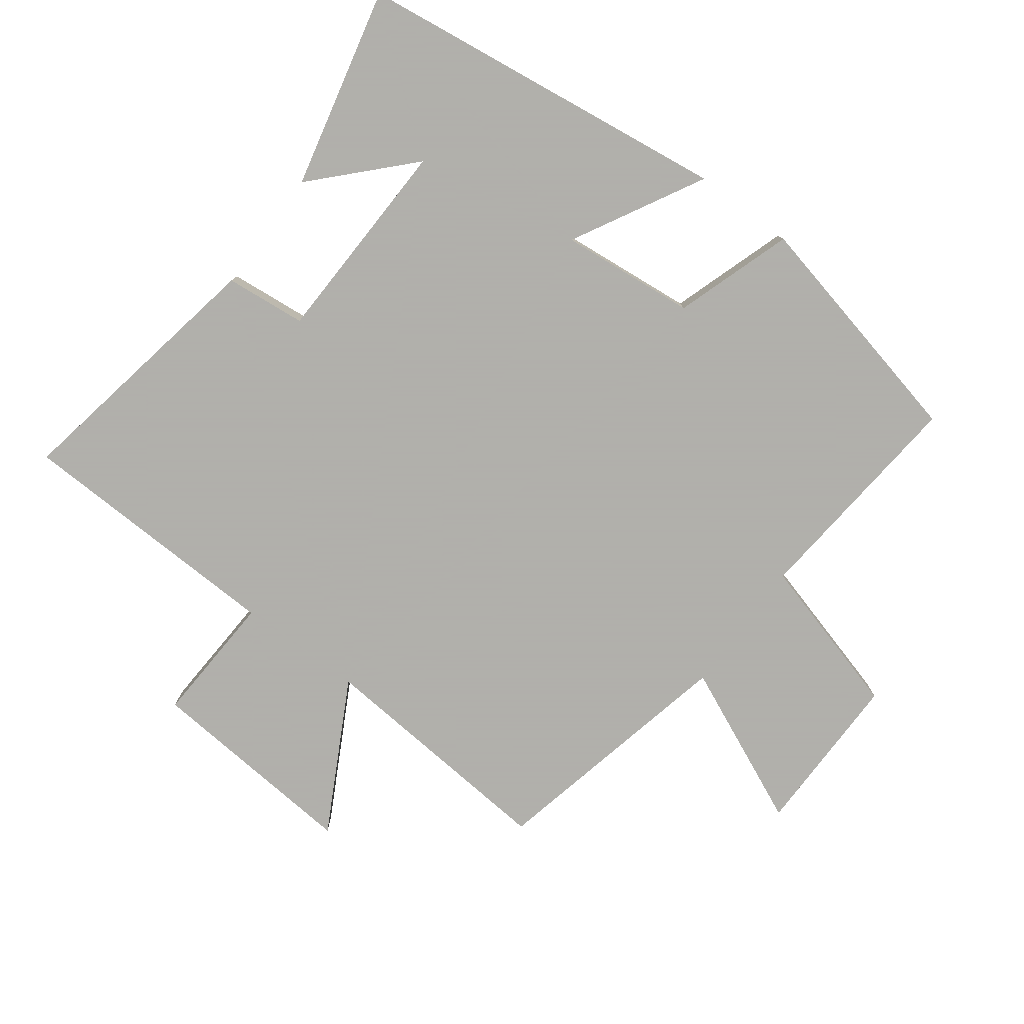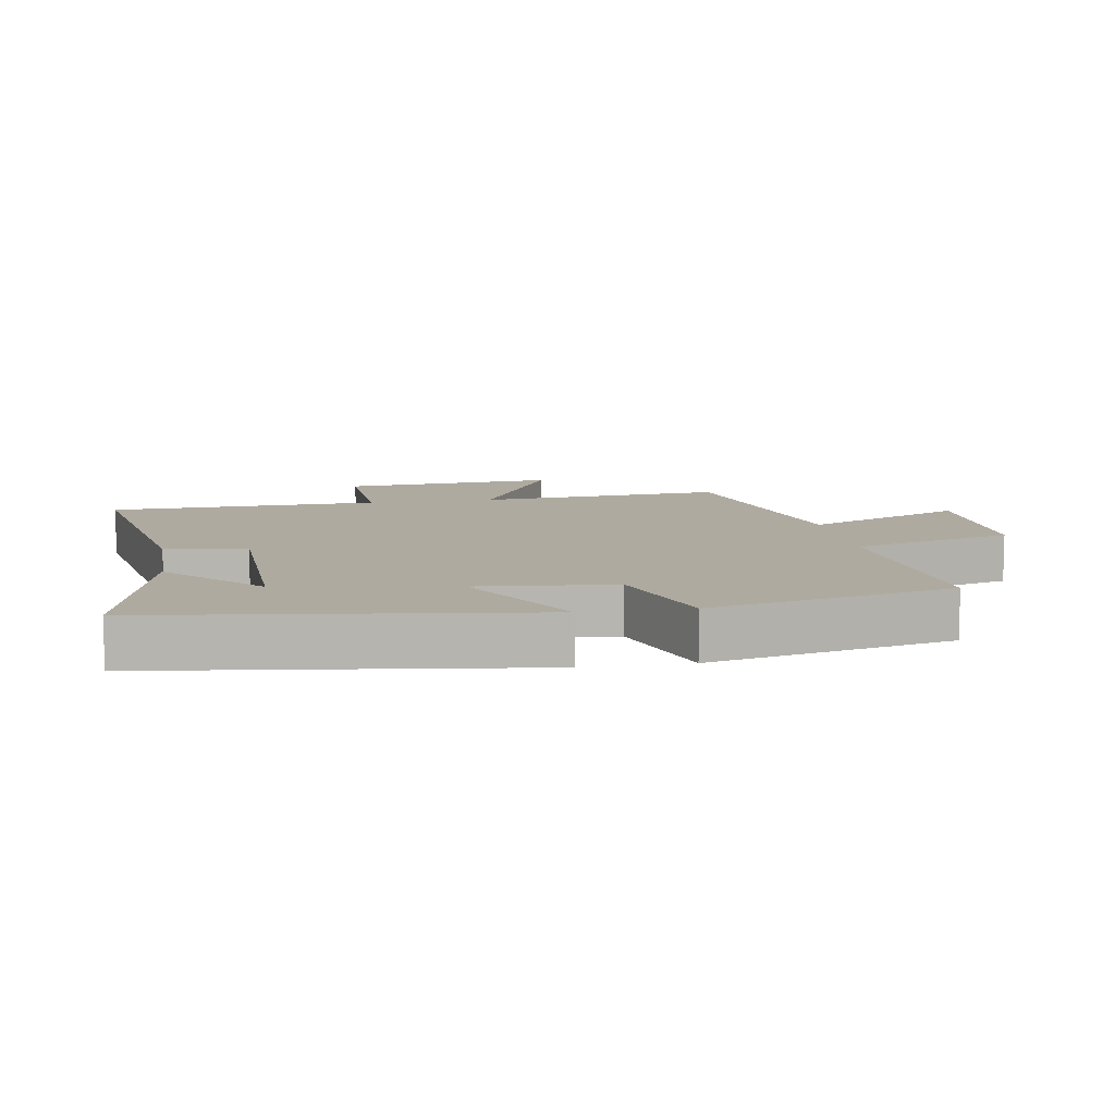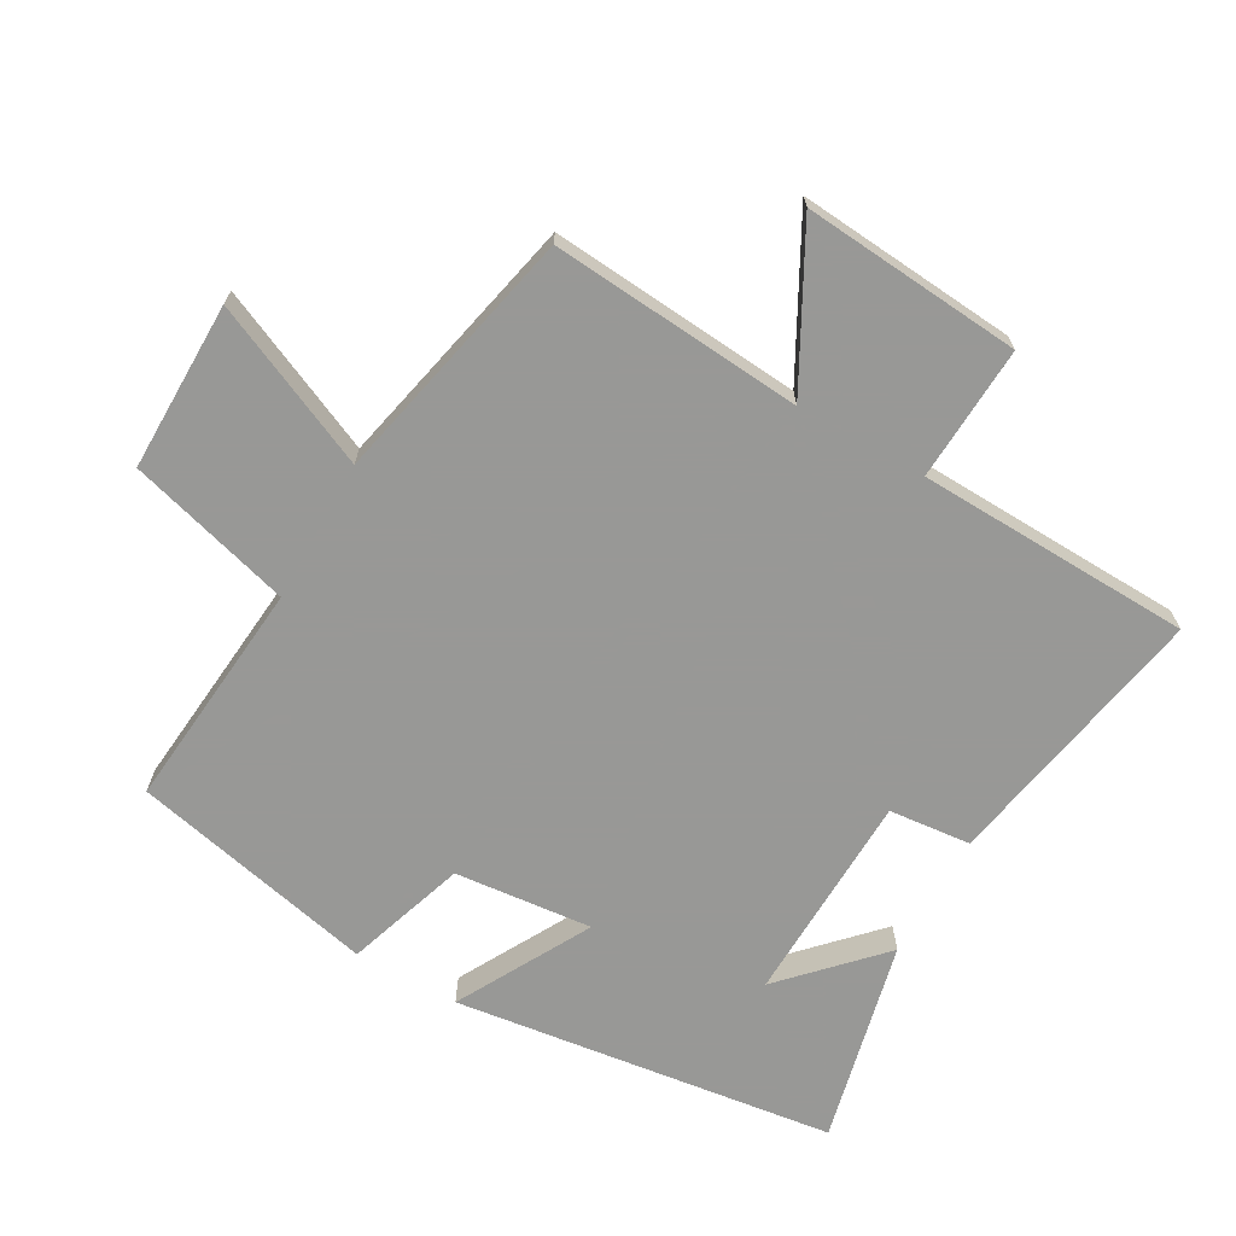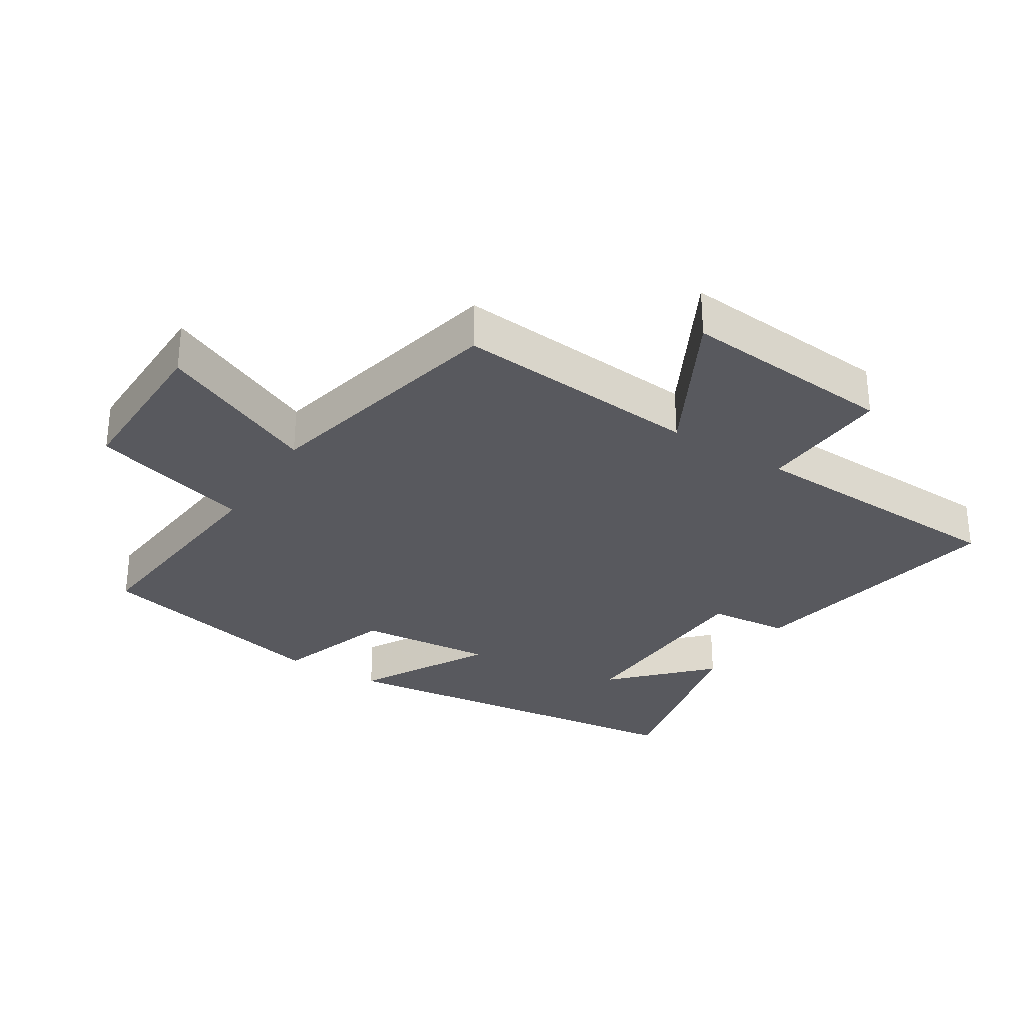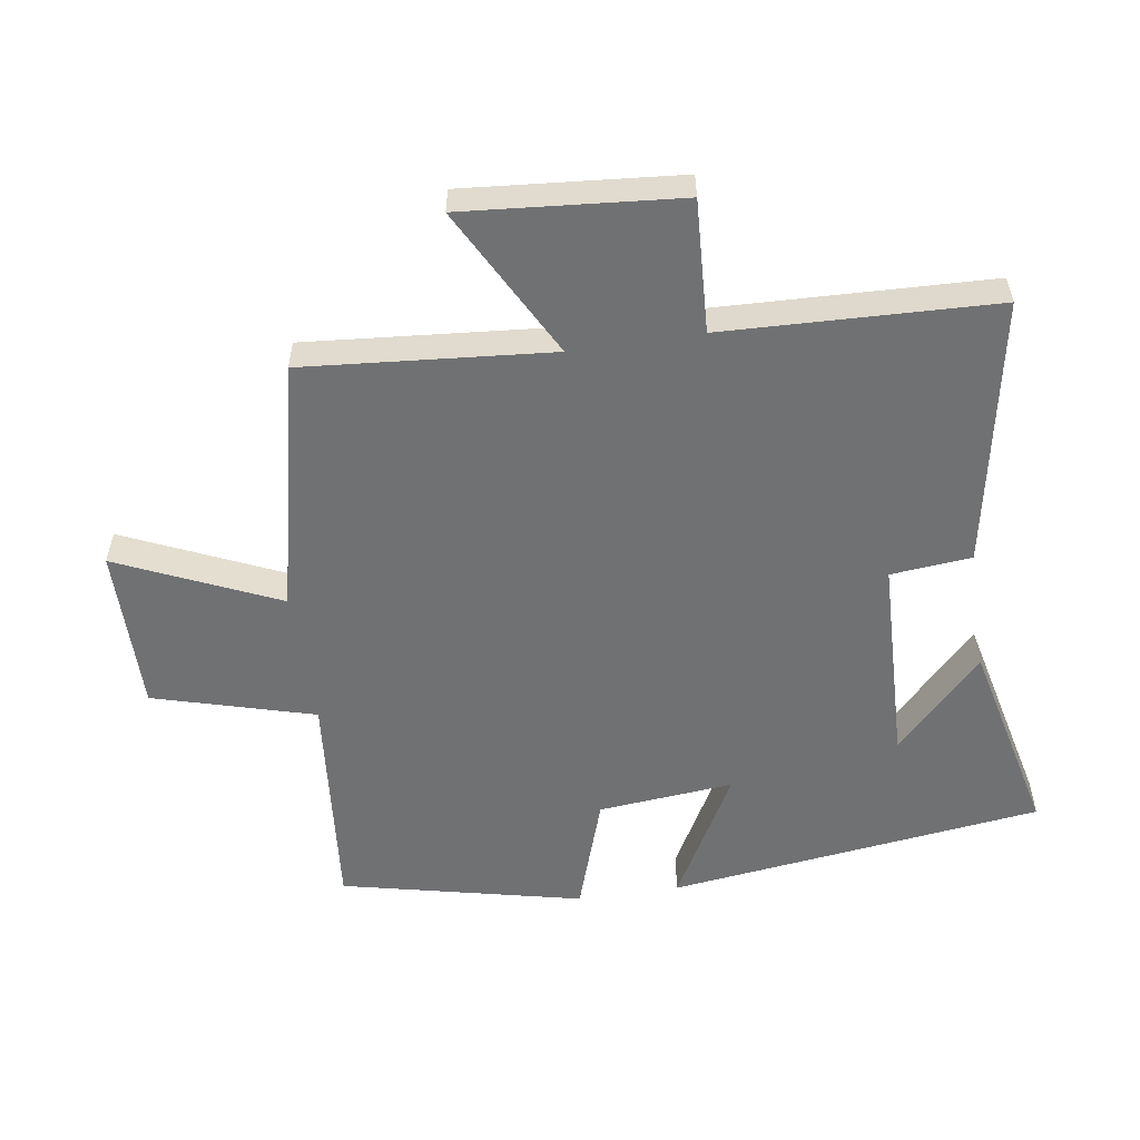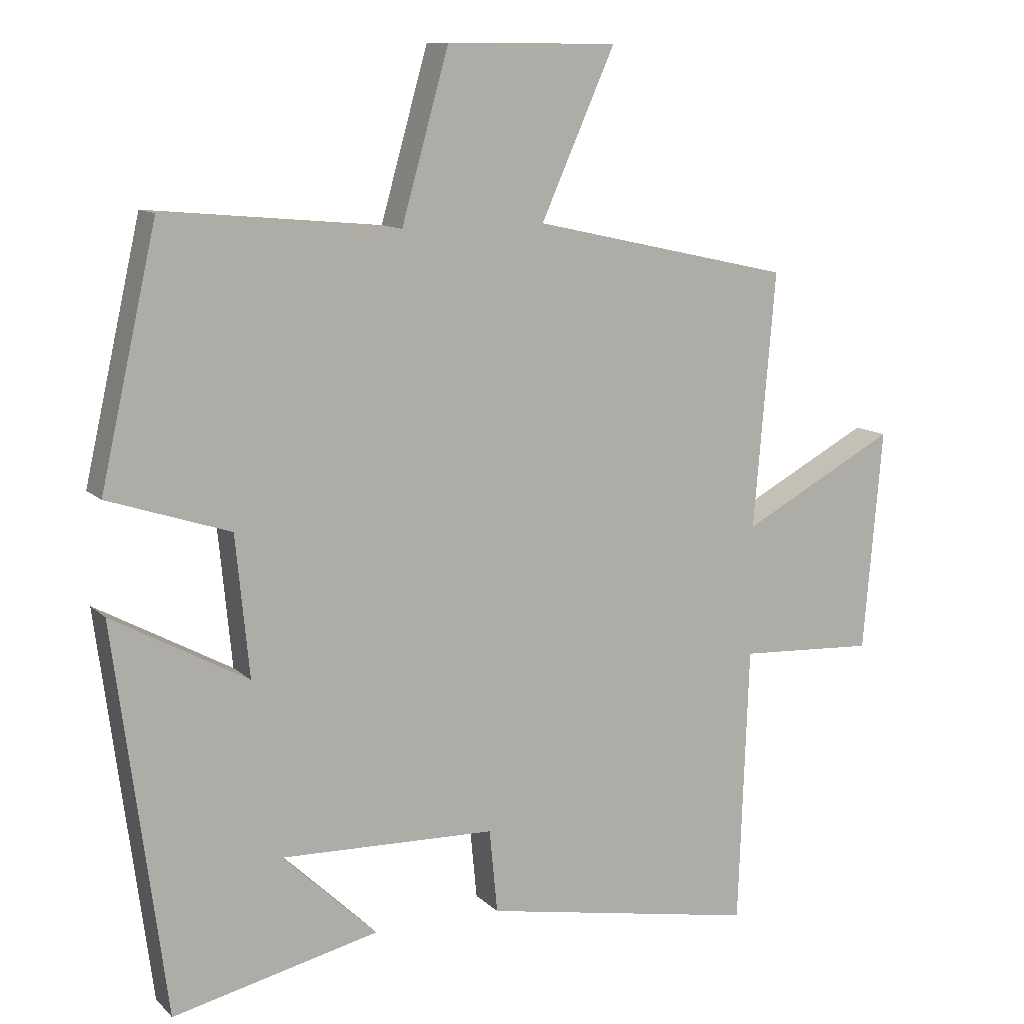
<metadata>
{"format":"obj","ext":"obj","renderer":"f3d","projection":"perspective","resolution":1024,"background":"white","views":[{"elev":-78.4,"azim":-126.6,"up":"+Y"},{"elev":9.5,"azim":-99.4,"up":"+Y"},{"elev":-68.5,"azim":60.6,"up":"+Y"},{"elev":-30.3,"azim":57.6,"up":"+Y"},{"elev":-55.2,"azim":98.6,"up":"+Y"},{"elev":11.4,"azim":-26.3,"up":"+Z"}]}
</metadata>
<code>
v 0.532 0.07 0.414
v 0.5 0.07 0.035
v 0.731 0.07 0.158
v 0.703 0.07 -0.172
v 0.5 0.07 -0.161
v 0.485 0.07 -0.576
v 0.074 0.07 -0.5
v 0.062 0.07 -0.376
v -0.258 0.07 -0.366
v -0.118 0.07 -0.5
v -0.425 0.07 -0.571
v -0.5 0.07 0.005
v -0.299 0.07 -0.105
v -0.319 0.07 0.103
v -0.5 0.07 0.163
v -0.416 0.07 0.533
v -0.068 0.07 0.5
v 0.002 0.07 0.747
v 0.256 0.07 0.745
v 0.146 0.07 0.5
v 0.532 0 0.414
v 0.5 0 0.035
v 0.731 0 0.158
v 0.703 0 -0.172
v 0.5 0 -0.161
v 0.485 0 -0.576
v 0.074 0 -0.5
v 0.062 0 -0.376
v -0.258 0 -0.366
v -0.118 0 -0.5
v -0.425 0 -0.571
v -0.5 0 0.005
v -0.299 0 -0.105
v -0.319 0 0.103
v -0.5 0 0.163
v -0.416 0 0.533
v -0.068 0 0.5
v 0.002 0 0.747
v 0.256 0 0.745
v 0.146 0 0.5
f 17 18 19 20
f 17 20 1 2
f 16 17 2
f 15 16 2
f 14 15 2
f 13 14 2
f 11 12 13
f 9 10 11
f 9 11 13
f 8 9 13 2
f 7 8 2
f 6 7 2
f 5 6 2
f 2 3 4 5
f 40 39 38 37
f 22 21 40 37
f 22 37 36
f 22 36 35
f 22 35 34
f 22 34 33
f 33 32 31
f 31 30 29
f 33 31 29
f 22 33 29 28
f 22 28 27
f 22 27 26
f 22 26 25
f 25 24 23 22
f 1 21 22 2
f 2 22 23 3
f 3 23 24 4
f 4 24 25 5
f 5 25 26 6
f 6 26 27 7
f 7 27 28 8
f 8 28 29 9
f 9 29 30 10
f 10 30 31 11
f 11 31 32 12
f 12 32 33 13
f 13 33 34 14
f 14 34 35 15
f 15 35 36 16
f 16 36 37 17
f 17 37 38 18
f 18 38 39 19
f 19 39 40 20
f 20 40 21 1

</code>
